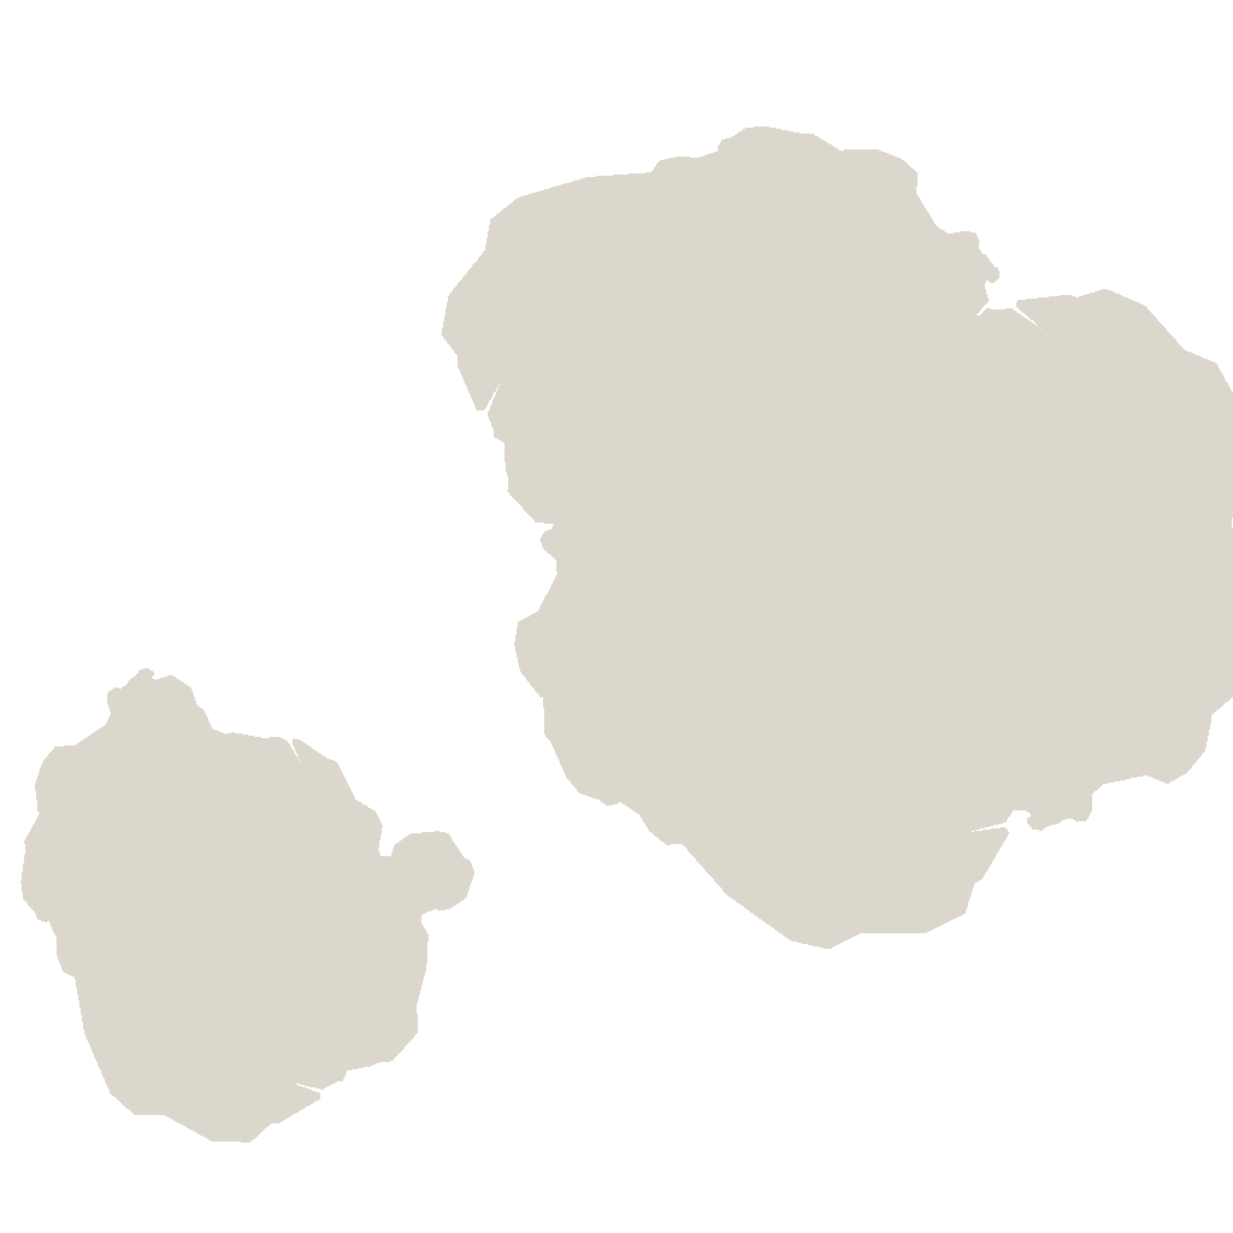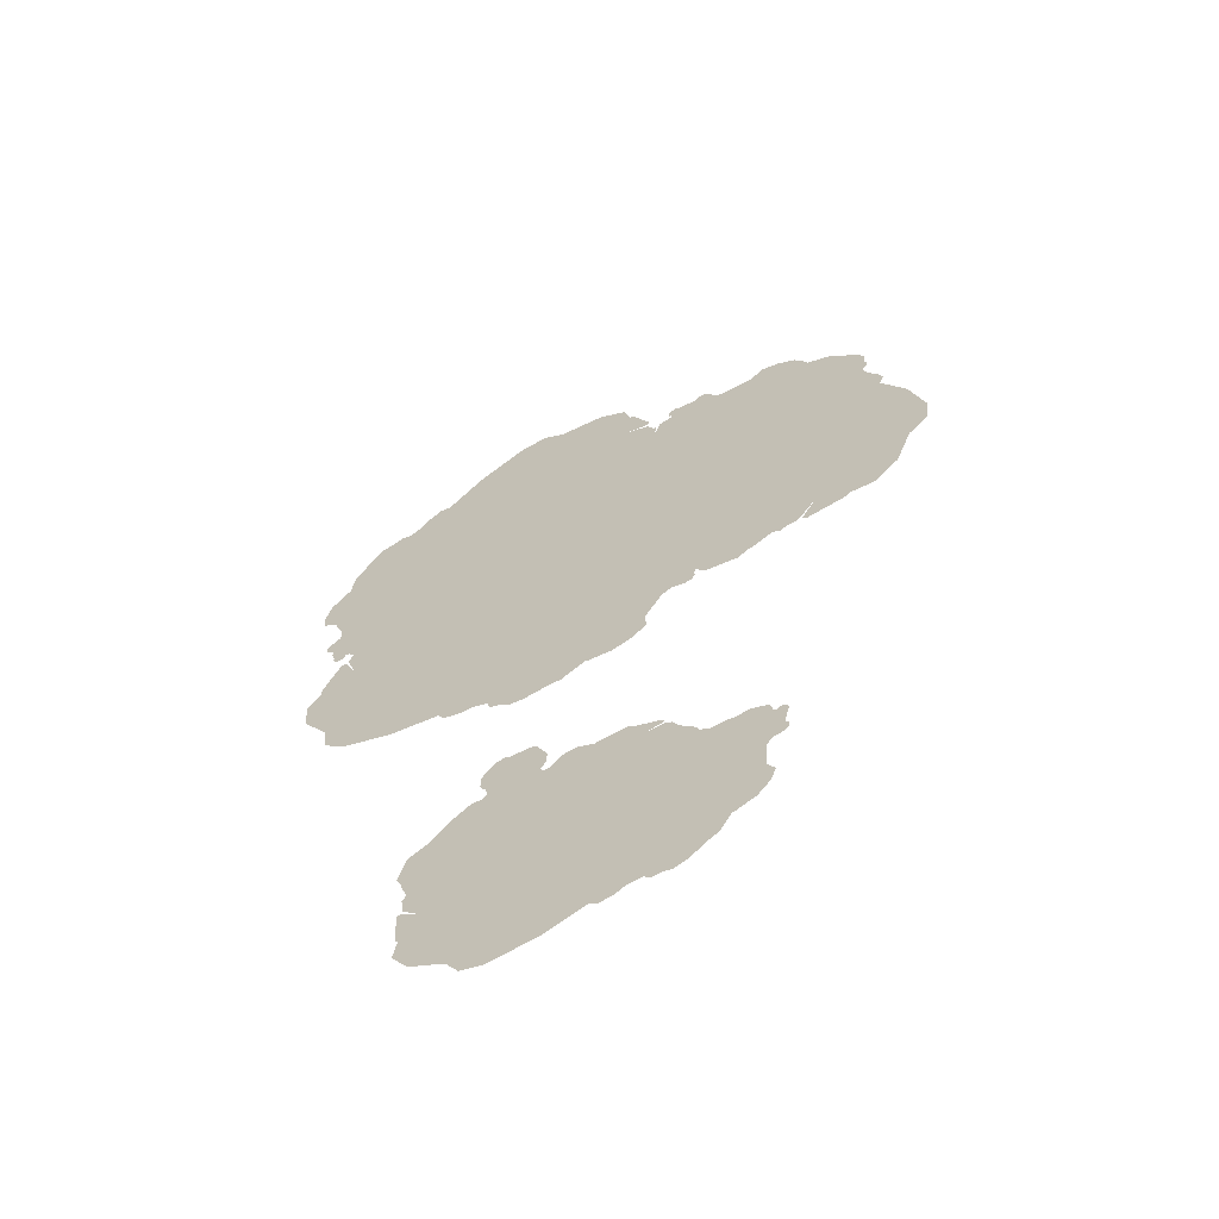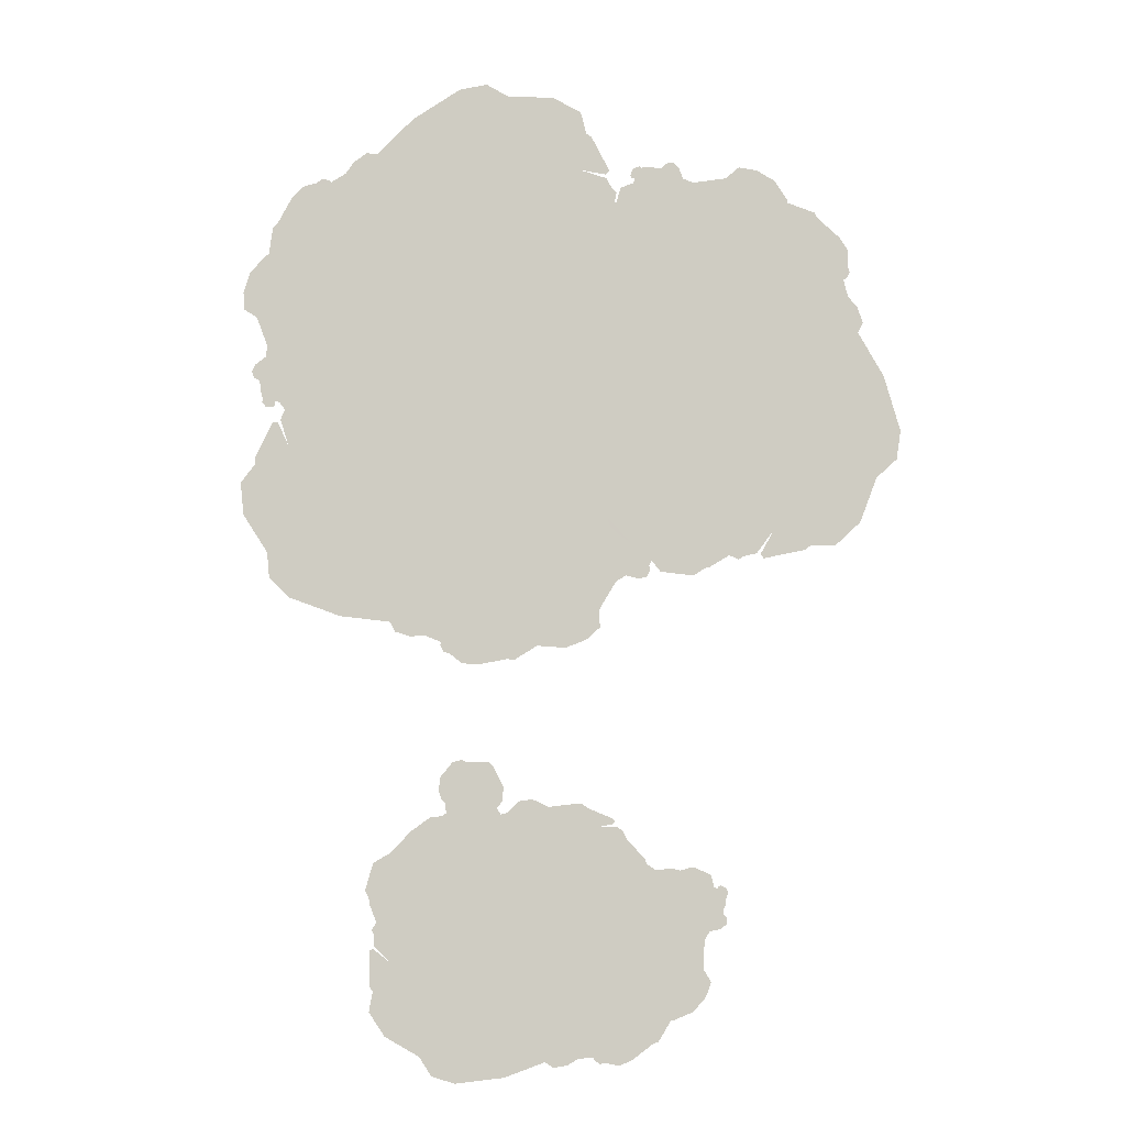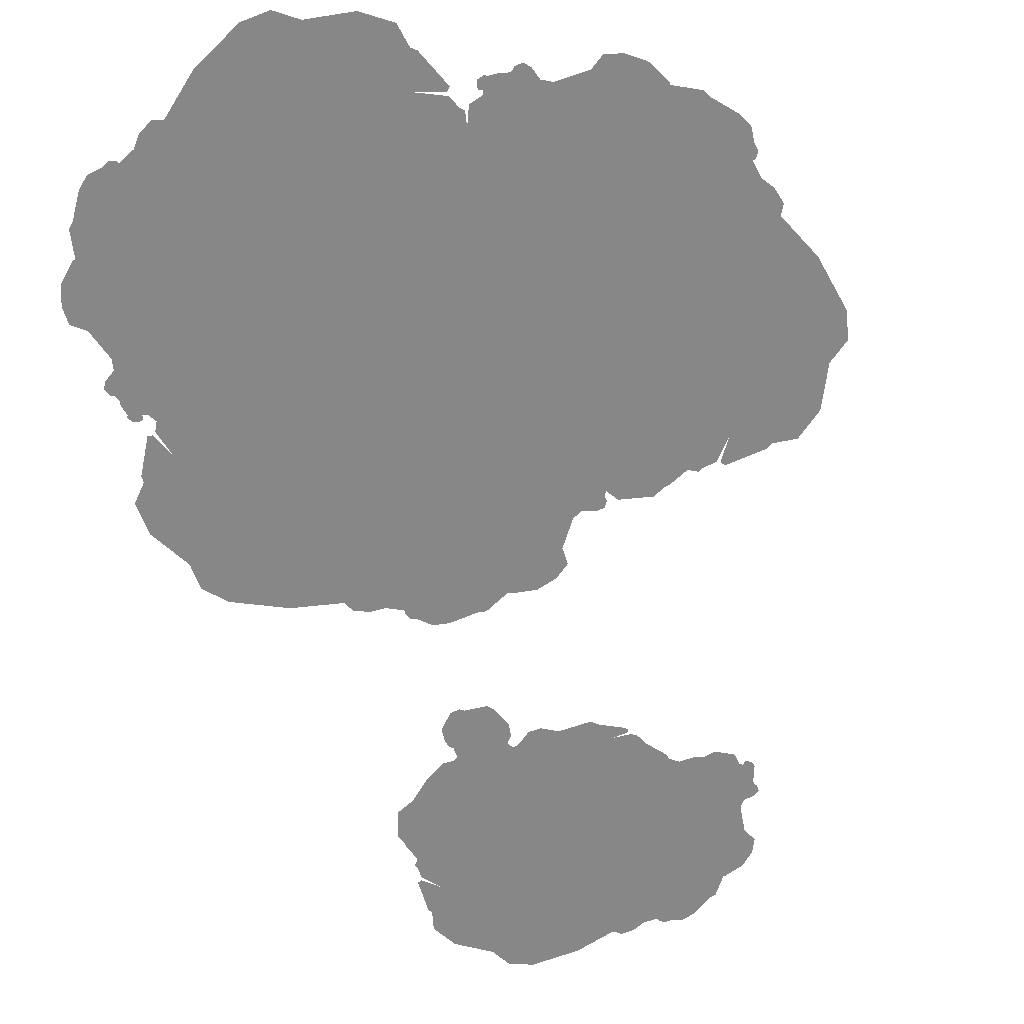
<metadata>
{"format":"obj","ext":"obj","renderer":"f3d","projection":"perspective","resolution":1024,"background":"white","views":[{"elev":73.1,"azim":-122.8,"up":"+Y"},{"elev":-64.0,"azim":27.4,"up":"+Z"},{"elev":-10.3,"azim":8.7,"up":"+Z"},{"elev":-62.4,"azim":14.1,"up":"+Y"}]}
</metadata>
<code>
v 97.18 0.06941 224
v 98.77 0.06941 231.9
v 99.55 0.06941 228.5
v 56.44 0.06941 334.3
v 57.6 0.06941 338.9
v 58.27 0.06941 335.5
v 43.5 0.06941 338.5
v 57.6 0.06941 338.9
v 56.44 0.06941 334.3
v -161.9 0.06941 339.5
v -173.8 0.06941 309.9
v -173.9 0.06941 314.5
v -163.8 0.06941 248
v -181.2 0.06941 274.6
v -183.7 0.06941 297.3
v -173.8 0.06941 309.9
v -77.44 0.06941 197.9
v -150.5 0.06941 322.4
v -161.9 0.06941 339.5
v -158.3 0.06941 339.4
v -148.1 0.06941 216.5
v -162 0.06941 230.1
v -111.7 0.06941 202.6
v 24.47 0.06941 180.1
v 3.079 0.06941 170.9
v 7.861 0.06941 170.2
v -57.08 0.06941 406.1
v -61.4 0.06941 405.5
v -54.12 0.06941 414.2
v 64.61 0.06941 294.5
v 68.55 0.06941 286.8
v 80.38 0.06941 282
v 85.3 0.06941 277.5
v -146.5 0.06941 356.4
v -156.4 0.06941 341.1
v -152.6 0.06941 349.6
v -152.4 0.06941 353.2
v -144.9 0.06941 371.1
v -143.4 0.06941 374.7
v -143.1 0.06941 383.3
v -110.9 0.06941 399.8
v -127.4 0.06941 399.4
v -89.11 0.06941 407
v -69.52 0.06941 409.4
v 76.43 0.06941 221.4
v 65.01 0.06941 202.4
v 65.65 0.06941 190.8
v 42.67 0.06941 177.6
v 26.06 0.06941 179
v 56.47 0.06941 182.8
v 101.3 0.06941 235.9
v 83.22 0.06941 225.3
v 98.77 0.06941 231.9
v 97.18 0.06941 224
v 91.7 0.06941 223
v 103.9 0.06941 251
v 102.4 0.06941 253.8
v 95.53 0.06941 275
v 105 0.06941 262.8
v 110.7 0.06941 248.2
v 105.7 0.06941 252.6
v 107.9 0.06941 252.2
v 107.6 0.06941 242.9
v 102.6 0.06941 236.1
v 109.5 0.06941 243.6
v -77.44 0.06941 197.9
v -63.12 0.06941 187.6
v -73.71 0.06941 191.1
v -53.29 0.06941 188
v -42.18 0.06941 183.4
v 3.079 0.06941 170.9
v -17.02 0.06941 167.6
v -27.75 0.06941 168.7
v -35.58 0.06941 175
v -40.5 0.06941 176.9
v -42.58 0.06941 181.3
v -53.29 0.06941 188
v 3.079 0.06941 170.9
v -42.18 0.06941 183.4
v -77.44 0.06941 197.9
v 60.22 0.06941 317.3
v 65.38 0.06941 298.6
v 43.5 0.06941 338.5
v 57.24 0.06941 331.6
v 60.15 0.06941 326.9
v 17.14 0.06941 371
v 41.43 0.06941 361.1
v -14.99 0.06941 382.7
v -0.4683 0.06941 386.2
v 8.979 0.06941 382.3
v -19.07 0.06941 384.1
v -19.68 0.06941 389.8
v -24.2 0.06941 433.9
v -54.78 0.06941 423.4
v -55.4 0.06941 417
v -33.99 0.06941 439.5
v -49.01 0.06941 433.4
v -26.56 0.06941 437.6
v -8.458 0.06941 425.4
v -6.879 0.06941 402.7
v -12.87 0.06941 392.7
v -6.591 0.06941 419.5
v 43.5 0.06941 338.5
v 44.42 0.06941 354.8
v 57.6 0.06941 338.9
v 41.43 0.06941 361.1
v 116.8 0.06941 512.1
v 109.4 0.06941 508.7
v 111.7 0.06941 511.3
v 51.26 0.06941 414.4
v 46.91 0.06941 412.7
v 49.22 0.06941 415.2
v 55.43 0.06941 401.4
v 46.91 0.06941 412.7
v 51.26 0.06941 414.4
v 175 0.06941 234.4
v 206 0.06941 242.1
v 202.3 0.06941 239.3
v 250.2 0.06941 286.5
v 238.9 0.06941 256.8
v 222 0.06941 241.5
v 206 0.06941 242.1
v 240.2 0.06941 385.8
v 182.2 0.06941 253.7
v 175 0.06941 234.4
v 173 0.06941 237.4
v 266.6 0.06941 317.7
v 263.7 0.06941 298.5
v 256.5 0.06941 355.4
v 195 0.06941 478.9
v 215 0.06941 466.9
v 212.7 0.06941 471.2
v 59.61 0.06941 280.3
v 62.6 0.06941 277.2
v 51.35 0.06941 278
v 78.77 0.06941 444.3
v 82.65 0.06941 452
v 79.65 0.06941 464.4
v 80.41 0.06941 471.1
v 152.3 0.06941 237
v 170.5 0.06941 237.9
v 161.4 0.06941 236
v 158.3 0.06941 234.1
v 139.4 0.06941 229.6
v 135.6 0.06941 228.8
v 128.5 0.06941 224
v 96.28 0.06941 240.4
v 106.3 0.06941 227.3
v 77.67 0.06941 253.9
v 64.27 0.06941 268.3
v 131 0.06941 496.7
v 153.1 0.06941 498.6
v 162.2 0.06941 505.9
v 186.3 0.06941 495
v 194.9 0.06941 480.8
v 174.1 0.06941 503.2
v 104.7 0.06941 508.4
v 123.9 0.06941 500
v 109.4 0.06941 508.7
v 116.8 0.06941 512.1
v 120.8 0.06941 508.2
v 91 0.06941 501.7
v 89.63 0.06941 498.8
v 76.41 0.06941 480.8
v 80.73 0.06941 495.6
v 89.3 0.06941 508.8
v 88.67 0.06941 502.2
v 87.66 0.06941 504.2
v 95.32 0.06941 509.4
v 103.8 0.06941 509.4
v 93.73 0.06941 510.5
v 240.2 0.06941 385.8
v 240.2 0.06941 403.4
v 243.6 0.06941 392.8
v 234.1 0.06941 411.2
v 231.3 0.06941 422.9
v 215 0.06941 466.9
v 229.4 0.06941 452.6
v 234.8 0.06941 443.2
v 234.3 0.06941 433.2
v 235.6 0.06941 428.1
v 233.3 0.06941 423.8
v 234.1 0.06941 411.2
v 215 0.06941 466.9
v 231.3 0.06941 422.9
v 240.2 0.06941 385.8
v 62.88 0.06941 427.4
v 74.94 0.06941 442.5
v 55.43 0.06941 401.4
v 53.02 0.06941 416.6
v 55.07 0.06941 421.7
v 44.56 0.06941 361
v 38.36 0.06941 386.5
v 53.89 0.06941 328.1
v 42.55 0.06941 337.8
v 40.22 0.06941 347.8
v 55.2 0.06941 324
v 50.91 0.06941 320.2
v 17.79 0.06941 290.7
v 44.26 0.06941 272.1
v 49.81 0.06941 275.3
v 19.02 0.06941 279.5
v 32.79 0.06941 270.9
v 16.18 0.06941 286.6
v 15.53 0.06941 308.4
v 32.99 0.06941 323
v 44.6 0.06941 324
v 19.2 0.06941 313.4
v 55.43 0.06941 401.4
v 41.68 0.06941 392.6
v 46.91 0.06941 412.7
v 38.36 0.06941 386.5
v -177.8 0.06941 375.9
v -172.5 0.06941 369.7
v -175.6 0.06941 371.2
v -65.8 0.06941 339.9
v -62.94 0.06941 336.2
v -65.98 0.06941 337.7
v -54.49 0.06941 347.5
v -62.94 0.06941 336.2
v -65.8 0.06941 339.9
v 72.97 0.06941 508.6
v 57.04 0.06941 536.2
v 60.71 0.06941 533.4
v 2.162 0.06941 566.4
v 33.82 0.06941 563.7
v 53.24 0.06941 551.7
v 57.04 0.06941 536.2
v -90.54 0.06941 529.4
v 52.47 0.06941 510.1
v 72.97 0.06941 508.6
v 70.66 0.06941 505.8
v -32.32 0.06941 573.6
v -13.09 0.06941 576.1
v -65.77 0.06941 553.5
v -167.5 0.06941 460.2
v -161.5 0.06941 482.7
v -165 0.06941 479.4
v 60.74 0.06941 384.9
v 62.96 0.06941 388.7
v 65.26 0.06941 377.6
v -102.2 0.06941 358
v -110.6 0.06941 359.7
v -121.8 0.06941 353.3
v -128.3 0.06941 352.2
v 76.75 0.06941 486
v 70.85 0.06941 503.2
v 75.18 0.06941 495
v 77.91 0.06941 492.6
v 87.4 0.06941 475.7
v 89.28 0.06941 472.2
v 95.8 0.06941 466.7
v 88.95 0.06941 431.2
v 98.82 0.06941 444.4
v 81.19 0.06941 409.6
v 70.97 0.06941 392.7
v -167 0.06941 393.8
v -174.9 0.06941 414.5
v -184.4 0.06941 421.2
v -180.6 0.06941 447.4
v -169.3 0.06941 459.6
v -185.1 0.06941 433.4
v -170.9 0.06941 365.3
v -168.1 0.06941 386.1
v -172.5 0.06941 369.7
v -177.8 0.06941 375.9
v -175.2 0.06941 380.8
v -160.6 0.06941 354
v -157.5 0.06941 353.4
v -136.6 0.06941 345.7
v -152 0.06941 345.8
v -167.1 0.06941 350.4
v -160.5 0.06941 351.6
v -162.2 0.06941 350
v -169.3 0.06941 356
v -171.6 0.06941 364.1
v -169.9 0.06941 354.1
v -90.54 0.06941 529.4
v -107.5 0.06941 524.5
v -98.23 0.06941 530.7
v -113.2 0.06941 516.5
v -123.7 0.06941 510.6
v -161.5 0.06941 482.7
v -151.7 0.06941 500.6
v -144.2 0.06941 508.3
v -134.4 0.06941 510.6
v -129.9 0.06941 513.3
v -125.1 0.06941 512.2
v -113.2 0.06941 516.5
v -161.5 0.06941 482.7
v -123.7 0.06941 510.6
v -90.54 0.06941 529.4
v -81.56 0.06941 347.5
v -99.38 0.06941 354.9
v -54.49 0.06941 347.5
v -68.44 0.06941 341
v -73.89 0.06941 341.5
v -12.67 0.06941 348.2
v -35.45 0.06941 335.2
v 16.38 0.06941 366.2
v 10.17 0.06941 352.7
v 1.224 0.06941 347.7
v 19.95 0.06941 368.6
v 24.83 0.06941 365.6
v 62.35 0.06941 341.9
v 72.92 0.06941 372.5
v 68.26 0.06941 376.9
v 72.77 0.06941 346.2
v 77.22 0.06941 361.8
v 66.73 0.06941 341.5
v 45.89 0.06941 334.8
v 27.05 0.06941 347.6
v 22.89 0.06941 358.4
v 40.11 0.06941 337
v -54.49 0.06941 347.5
v -42.23 0.06941 336.7
v -62.94 0.06941 336.2
v -35.45 0.06941 335.2
v 147.4 0.06941 -4.784
v 145.4 0.06941 1.71
v 147.3 0.06941 -0.488
v 74.22 0.06941 60.48
v 73.29 0.06941 64.27
v 75.09 0.06941 62.08
v 63.05 0.06941 58.52
v 73.29 0.06941 64.27
v 74.22 0.06941 60.48
v -88.46 0.06941 -21.17
v -85.65 0.06941 -47.6
v -87.51 0.06941 -44.26
v -54.06 0.06941 -89.18
v -77.25 0.06941 -76.4
v -88 0.06941 -60.72
v -85.65 0.06941 -47.6
v 29.08 0.06941 -92.26
v -73.36 0.06941 -29.27
v -88.46 0.06941 -21.17
v -85.76 0.06941 -19.84
v -30.19 0.06941 -106.2
v -45.7 0.06941 -101.7
v 2.076 0.06941 -102.2
v 111 0.06941 -65.52
v 98.91 0.06941 -80.67
v 102.7 0.06941 -79.27
v -37.39 0.06941 68.88
v -40.35 0.06941 66.78
v -38.37 0.06941 75.96
v 95.82 0.06941 34.35
v 101.7 0.06941 30.27
v 112.3 0.06941 31.33
v 117.7 0.06941 29.95
v -83.7 0.06941 -2.67
v -85.04 0.06941 -17.82
v -85.56 0.06941 -10.09
v -86.83 0.06941 -7.342
v -88.34 0.06941 8.762
v -88.61 0.06941 12.03
v -91.72 0.06941 18.42
v -74.51 0.06941 43.16
v -86.5 0.06941 36.41
v -61.31 0.06941 57
v -47.82 0.06941 66.4
v 133.1 0.06941 -14.77
v 132.1 0.06941 -33.22
v 137.1 0.06941 -41.51
v 125.4 0.06941 -60.2
v 112.6 0.06941 -65.69
v 133.5 0.06941 -51.03
v 145.7 0.06941 5.62
v 136.6 0.06941 -9.272
v 145.4 0.06941 1.71
v 147.4 0.06941 -4.784
v 143.7 0.06941 -7.669
v 141.7 0.06941 17.72
v 139.5 0.06941 19.18
v 126.2 0.06941 32.14
v 137.9 0.06941 26.88
v 147.8 0.06941 18.3
v 142.4 0.06941 19.58
v 144.2 0.06941 20.18
v 147.6 0.06941 13.27
v 146.6 0.06941 6.289
v 148.7 0.06941 14.45
v 29.08 0.06941 -92.26
v 43.64 0.06941 -94.23
v 34.5 0.06941 -95.83
v 50.71 0.06941 -90.09
v 60.7 0.06941 -89.15
v 98.91 0.06941 -80.67
v 85.41 0.06941 -90.96
v 77.07 0.06941 -94.31
v 68.83 0.06941 -92.72
v 64.49 0.06941 -93.29
v 61.23 0.06941 -90.86
v 50.71 0.06941 -90.09
v 98.91 0.06941 -80.67
v 60.7 0.06941 -89.15
v 29.08 0.06941 -92.26
v 83.67 0.06941 49.39
v 94.75 0.06941 37.72
v 63.05 0.06941 58.52
v 75.88 0.06941 58.77
v 79.84 0.06941 56.5
v 30.94 0.06941 72.1
v 52.69 0.06941 74.31
v 2.715 0.06941 68.15
v 12.04 0.06941 76.4
v 20.54 0.06941 77.19
v -0.8086 0.06941 67.54
v -3.5 0.06941 71.51
v -24.09 0.06941 102.2
v -42.46 0.06941 82.49
v -40.41 0.06941 77.54
v -33.47 0.06941 102.5
v -42.12 0.06941 92.1
v -27.28 0.06941 104
v -9.15 0.06941 102.1
v 0.8902 0.06941 85.98
v 0.392 0.06941 76.29
v -5.475 0.06941 98.46
v 63.05 0.06941 58.52
v 57.35 0.06941 70.87
v 73.29 0.06941 64.27
v 52.69 0.06941 74.31
f 1 2 3
f 4 5 6
f 7 8 9
f 10 11 12
f 13 14 15
f 13 15 16
f 13 16 17
f 17 16 18
f 18 16 19
f 18 19 20
f 13 17 21
f 13 21 22
f 21 17 23
f 17 18 24
f 17 24 25
f 25 24 26
f 24 18 27
f 27 18 28
f 24 27 29
f 24 29 30
f 24 30 31
f 24 31 32
f 24 32 33
f 28 18 34
f 34 18 35
f 34 35 36
f 34 36 37
f 28 34 38
f 28 38 39
f 28 39 40
f 28 40 41
f 41 40 42
f 43 28 41
f 28 43 44
f 24 33 45
f 24 45 46
f 24 46 47
f 24 47 48
f 24 48 49
f 48 47 50
f 45 33 51
f 45 51 52
f 52 51 53
f 52 53 54
f 52 54 55
f 51 33 56
f 56 33 57
f 57 33 58
f 57 58 59
f 51 56 60
f 60 56 61
f 60 61 62
f 51 60 63
f 51 63 64
f 63 60 65
f 66 67 68
f 67 66 69
f 70 71 72
f 70 72 73
f 70 73 74
f 75 70 74
f 70 75 76
f 77 78 79
f 80 78 77
f 30 81 82
f 30 83 81
f 84 81 83
f 81 84 85
f 30 86 83
f 83 86 87
f 30 88 86
f 86 88 89
f 86 89 90
f 30 91 88
f 30 29 91
f 91 29 92
f 92 29 93
f 93 29 94
f 94 29 95
f 93 94 96
f 96 94 97
f 93 96 98
f 92 93 99
f 92 99 100
f 92 100 101
f 100 99 102
f 103 104 105
f 103 106 104
f 107 108 109
f 110 111 112
f 113 114 115
f 116 117 118
f 119 120 121
f 119 121 122
f 119 122 123
f 123 122 124
f 124 122 125
f 124 125 126
f 119 123 127
f 119 127 128
f 127 123 129
f 123 124 130
f 123 130 131
f 131 130 132
f 130 124 133
f 133 124 134
f 130 133 135
f 130 135 136
f 130 136 137
f 130 137 138
f 130 138 139
f 134 124 140
f 140 124 141
f 140 141 142
f 140 142 143
f 134 140 144
f 134 144 145
f 134 145 146
f 134 146 147
f 147 146 148
f 149 134 147
f 134 149 150
f 130 139 151
f 130 151 152
f 130 152 153
f 130 153 154
f 130 154 155
f 154 153 156
f 151 139 157
f 151 157 158
f 158 157 159
f 158 159 160
f 158 160 161
f 157 139 162
f 162 139 163
f 163 139 164
f 163 164 165
f 157 162 166
f 166 162 167
f 166 167 168
f 157 166 169
f 157 169 170
f 169 166 171
f 172 173 174
f 173 172 175
f 176 177 178
f 176 178 179
f 176 179 180
f 181 176 180
f 176 181 182
f 183 184 185
f 186 184 183
f 136 187 188
f 136 189 187
f 190 187 189
f 187 190 191
f 136 192 189
f 189 192 193
f 136 194 192
f 192 194 195
f 192 195 196
f 136 197 194
f 136 135 197
f 197 135 198
f 198 135 199
f 199 135 200
f 200 135 201
f 199 200 202
f 202 200 203
f 199 202 204
f 198 199 205
f 198 205 206
f 198 206 207
f 206 205 208
f 209 210 211
f 209 212 210
f 213 214 215
f 216 217 218
f 219 220 221
f 222 223 224
f 225 226 227
f 225 227 228
f 225 228 229
f 229 228 230
f 230 228 231
f 230 231 232
f 225 229 233
f 225 233 234
f 233 229 235
f 229 230 236
f 229 236 237
f 237 236 238
f 236 230 239
f 239 230 240
f 236 239 241
f 236 241 242
f 236 242 243
f 236 243 244
f 236 244 245
f 240 230 246
f 246 230 247
f 246 247 248
f 246 248 249
f 240 246 250
f 240 250 251
f 240 251 252
f 240 252 253
f 253 252 254
f 255 240 253
f 240 255 256
f 236 245 257
f 236 257 258
f 236 258 259
f 236 259 260
f 236 260 261
f 260 259 262
f 257 245 263
f 257 263 264
f 264 263 265
f 264 265 266
f 264 266 267
f 263 245 268
f 268 245 269
f 269 245 270
f 269 270 271
f 263 268 272
f 272 268 273
f 272 273 274
f 263 272 275
f 263 275 276
f 275 272 277
f 278 279 280
f 279 278 281
f 282 283 284
f 282 284 285
f 282 285 286
f 287 282 286
f 282 287 288
f 289 290 291
f 292 290 289
f 242 293 294
f 242 295 293
f 296 293 295
f 293 296 297
f 242 298 295
f 295 298 299
f 242 300 298
f 298 300 301
f 298 301 302
f 242 303 300
f 242 241 303
f 303 241 304
f 304 241 305
f 305 241 306
f 306 241 307
f 305 306 308
f 308 306 309
f 305 308 310
f 304 305 311
f 304 311 312
f 304 312 313
f 312 311 314
f 315 316 317
f 315 318 316
f 319 320 321
f 322 323 324
f 325 326 327
f 328 329 330
f 331 332 333
f 331 333 334
f 331 334 335
f 335 334 336
f 336 334 337
f 336 337 338
f 331 335 339
f 331 339 340
f 339 335 341
f 335 336 342
f 335 342 343
f 343 342 344
f 342 336 345
f 345 336 346
f 342 345 347
f 342 347 348
f 342 348 349
f 342 349 350
f 342 350 351
f 346 336 352
f 352 336 353
f 352 353 354
f 352 354 355
f 346 352 356
f 346 356 357
f 346 357 358
f 346 358 359
f 359 358 360
f 361 346 359
f 346 361 362
f 342 351 363
f 342 363 364
f 342 364 365
f 342 365 366
f 342 366 367
f 366 365 368
f 363 351 369
f 363 369 370
f 370 369 371
f 370 371 372
f 370 372 373
f 369 351 374
f 374 351 375
f 375 351 376
f 375 376 377
f 369 374 378
f 378 374 379
f 378 379 380
f 369 378 381
f 369 381 382
f 381 378 383
f 384 385 386
f 385 384 387
f 388 389 390
f 388 390 391
f 388 391 392
f 393 388 392
f 388 393 394
f 395 396 397
f 398 396 395
f 348 399 400
f 348 401 399
f 402 399 401
f 399 402 403
f 348 404 401
f 401 404 405
f 348 406 404
f 404 406 407
f 404 407 408
f 348 409 406
f 348 347 409
f 409 347 410
f 410 347 411
f 411 347 412
f 412 347 413
f 411 412 414
f 414 412 415
f 411 414 416
f 410 411 417
f 410 417 418
f 410 418 419
f 418 417 420
f 421 422 423
f 421 424 422

</code>
